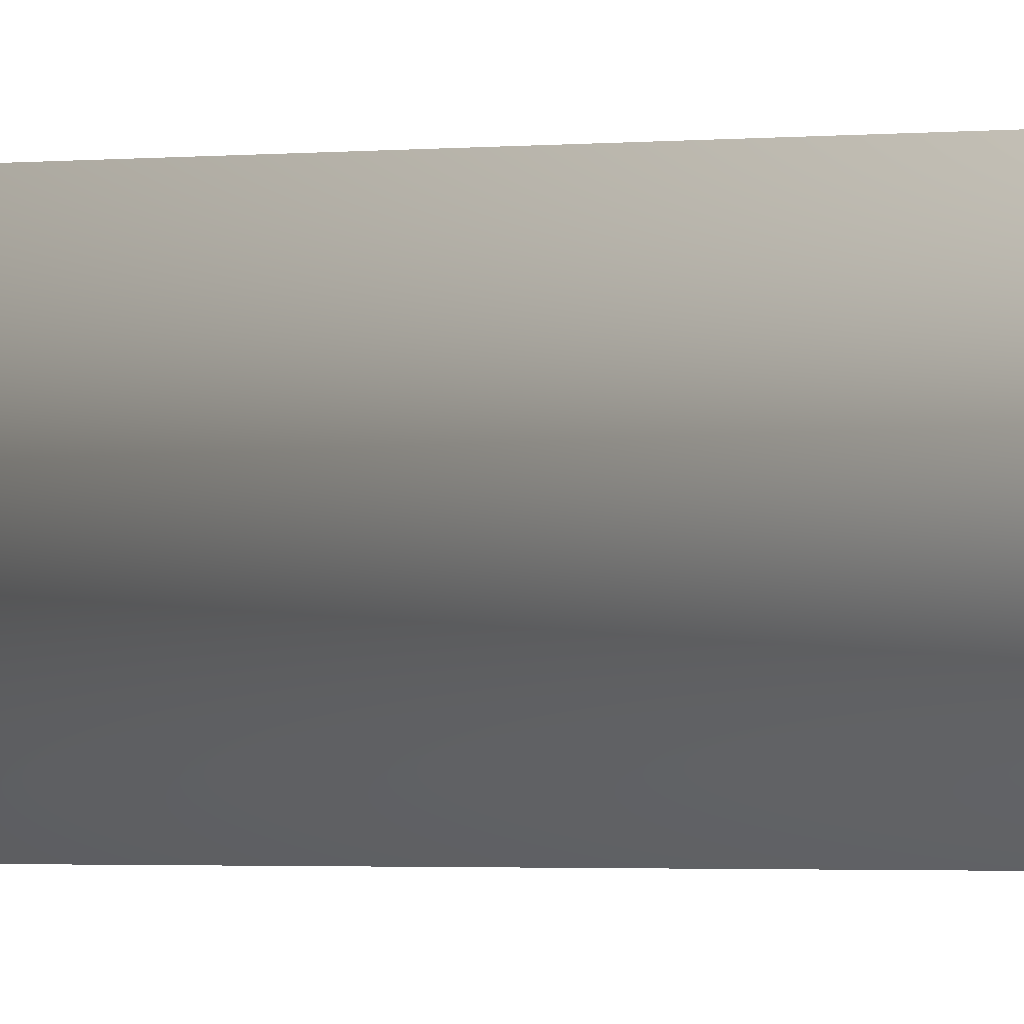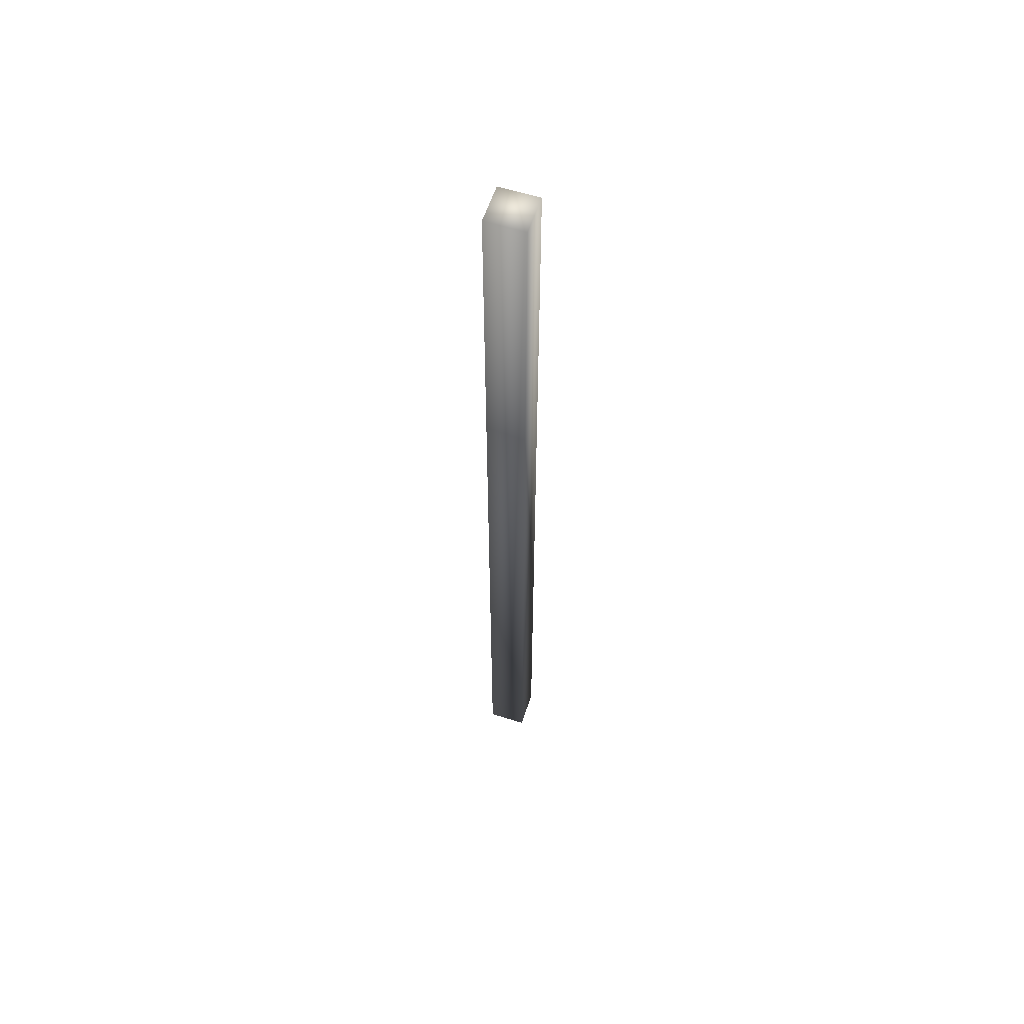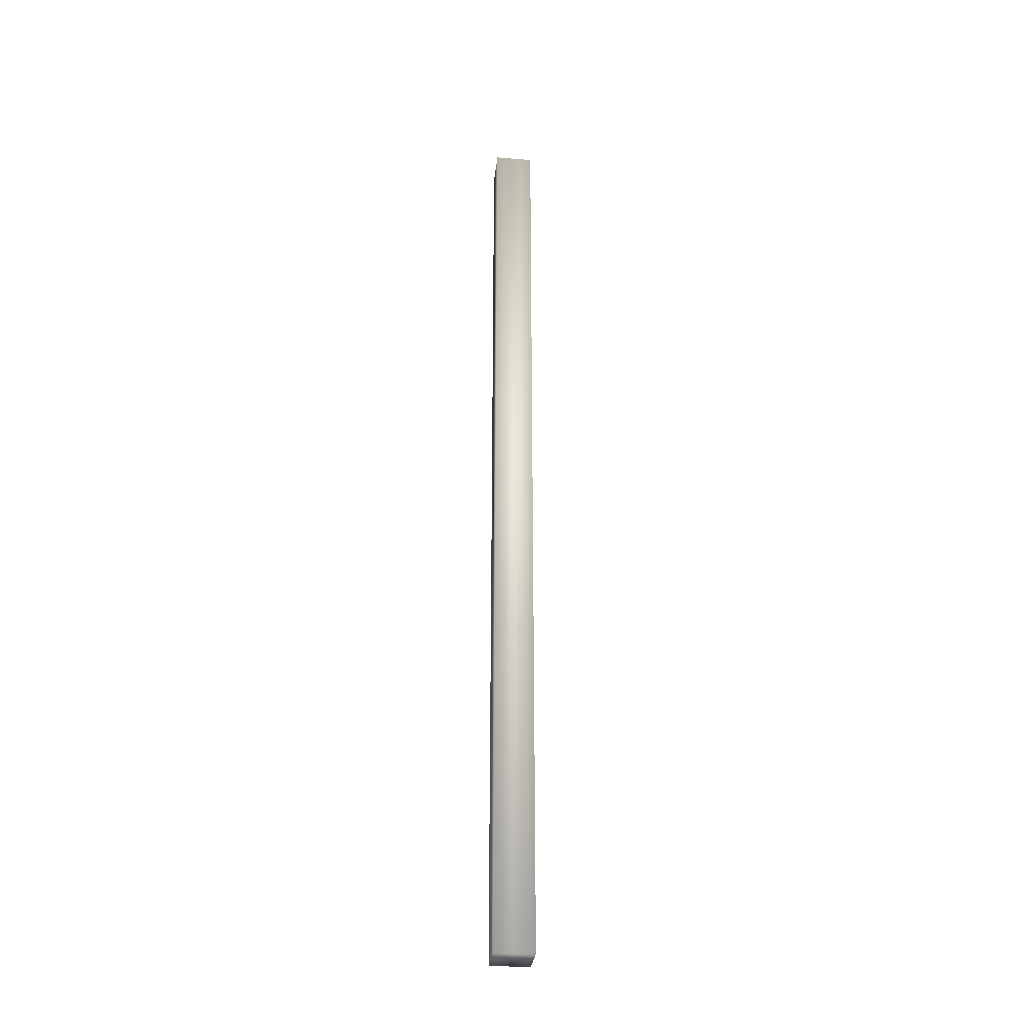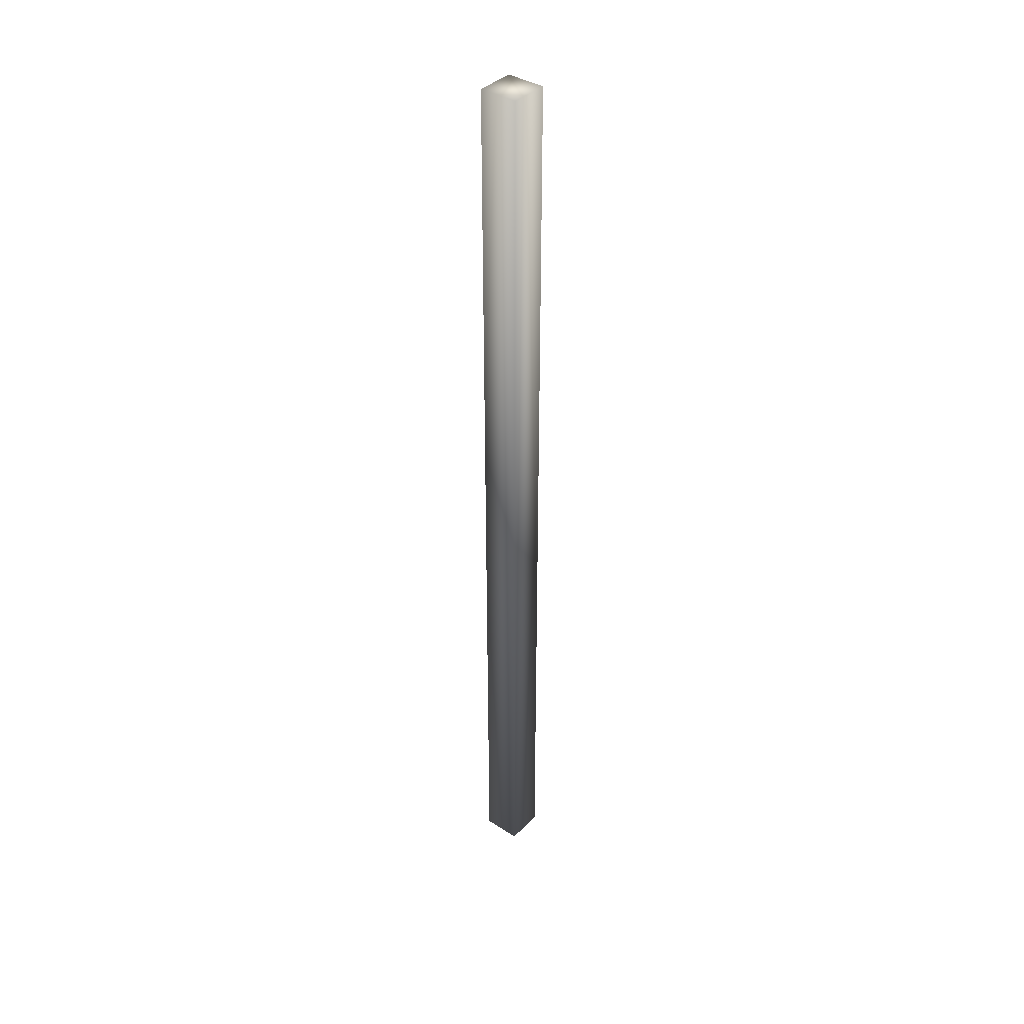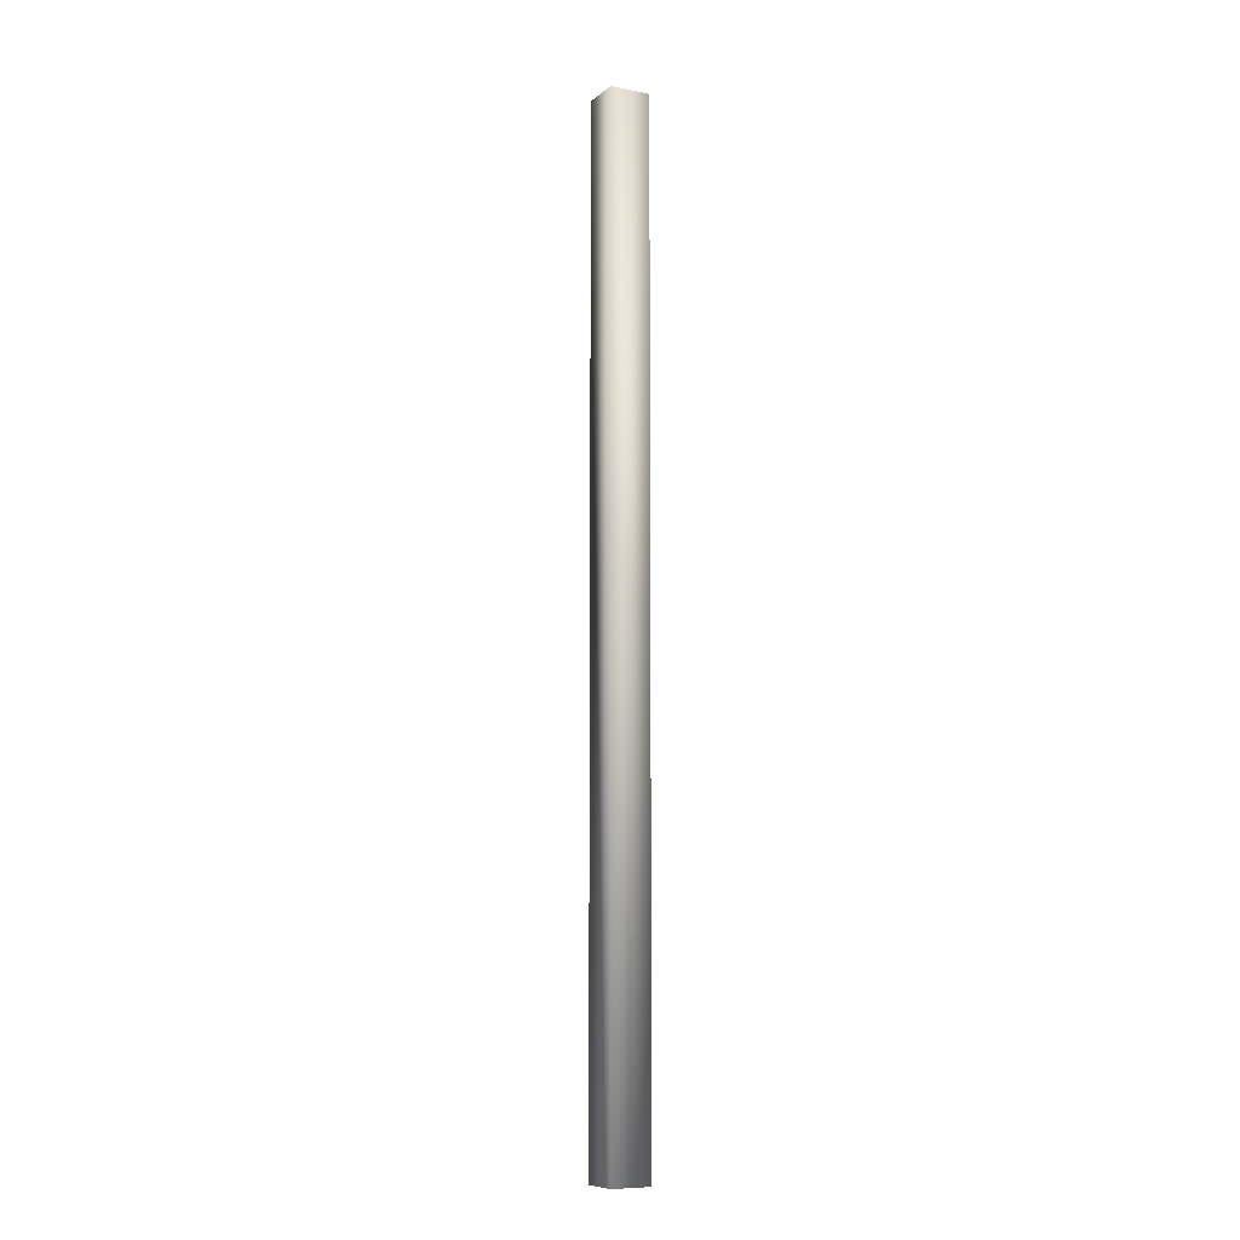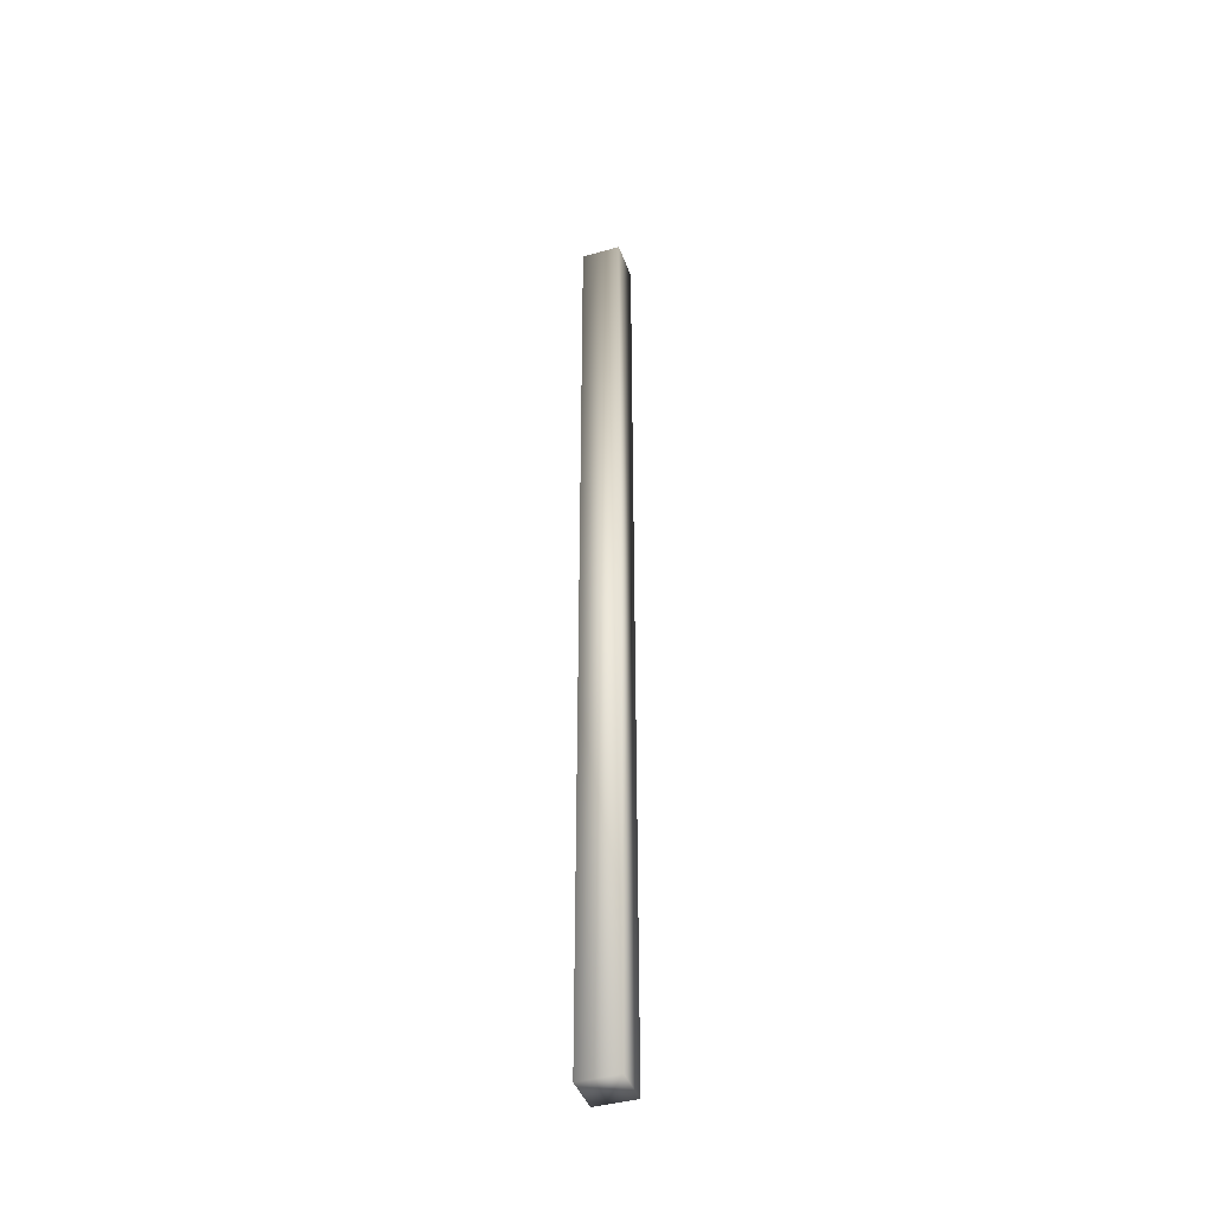
<metadata>
{"format":"obj","ext":"obj","renderer":"f3d","projection":"perspective","resolution":1024,"background":"white","views":[{"elev":-0.4,"azim":151.3,"up":"+Z"},{"elev":58.7,"azim":108.1,"up":"+Y"},{"elev":-31.3,"azim":83.6,"up":"+Y"},{"elev":38.3,"azim":-140.8,"up":"+Y"},{"elev":-8.9,"azim":-117.8,"up":"+Y"},{"elev":-42.0,"azim":18.8,"up":"+Y"}]}
</metadata>
<code>
o table_dishwasher_collision.006
v -0.3782 0.89 -0.2136
v -0.3418 0.89 -0.2136
v -0.3418 0 -0.25
v -0.3782 -0 -0.2136
v -0.3418 -0 -0.2136
v -0.3418 0.89 -0.25
v -0.3782 0.89 -0.25
v -0.3782 0 -0.25
f 1 4 5 2
f 2 5 3 6
f 6 3 8 7
f 7 8 4 1
f 1 2 6 7
f 3 5 4 8

</code>
